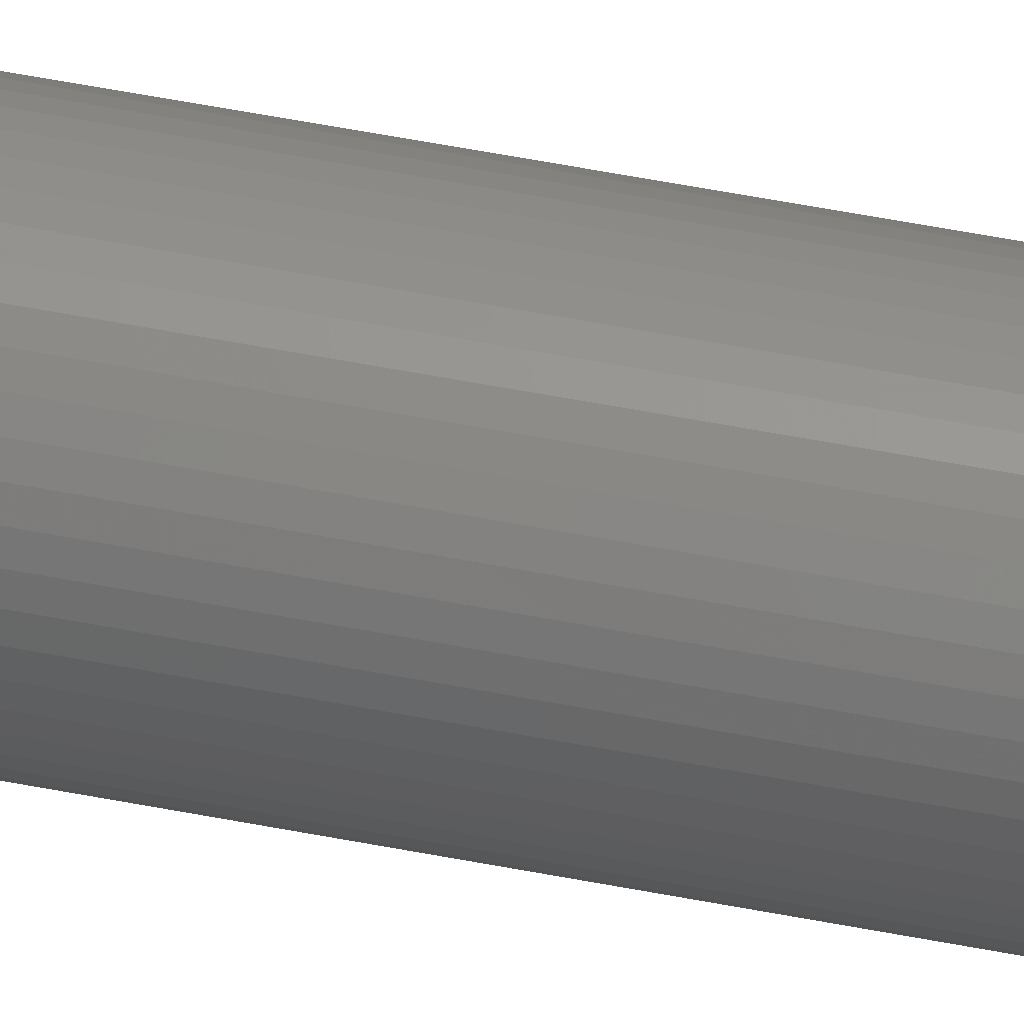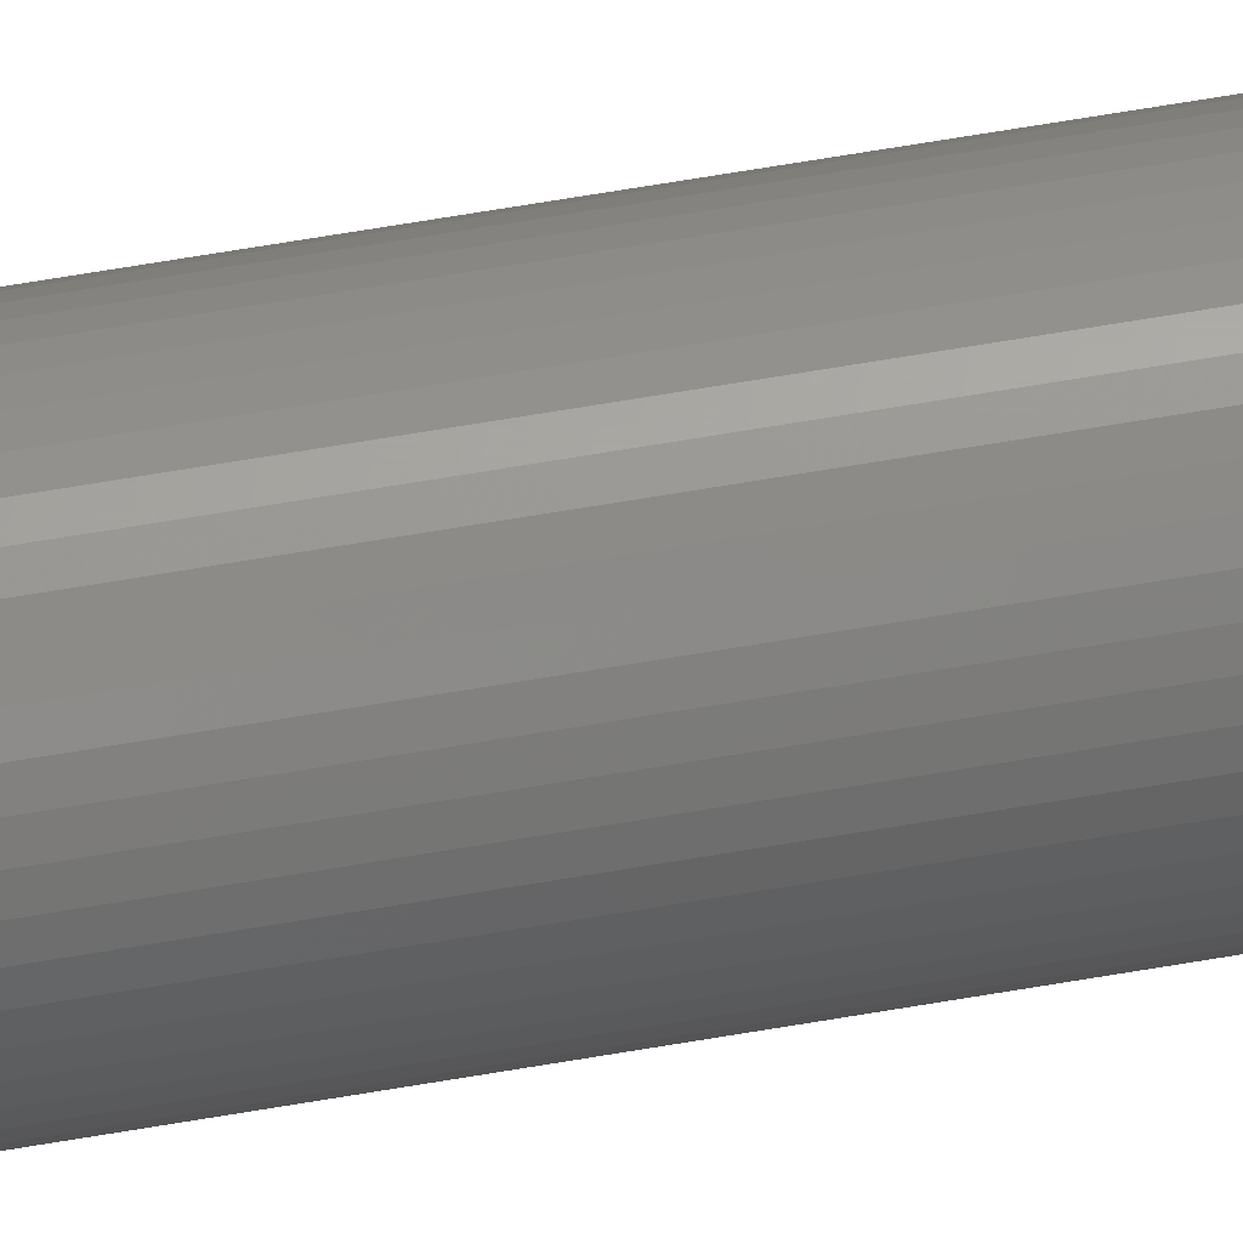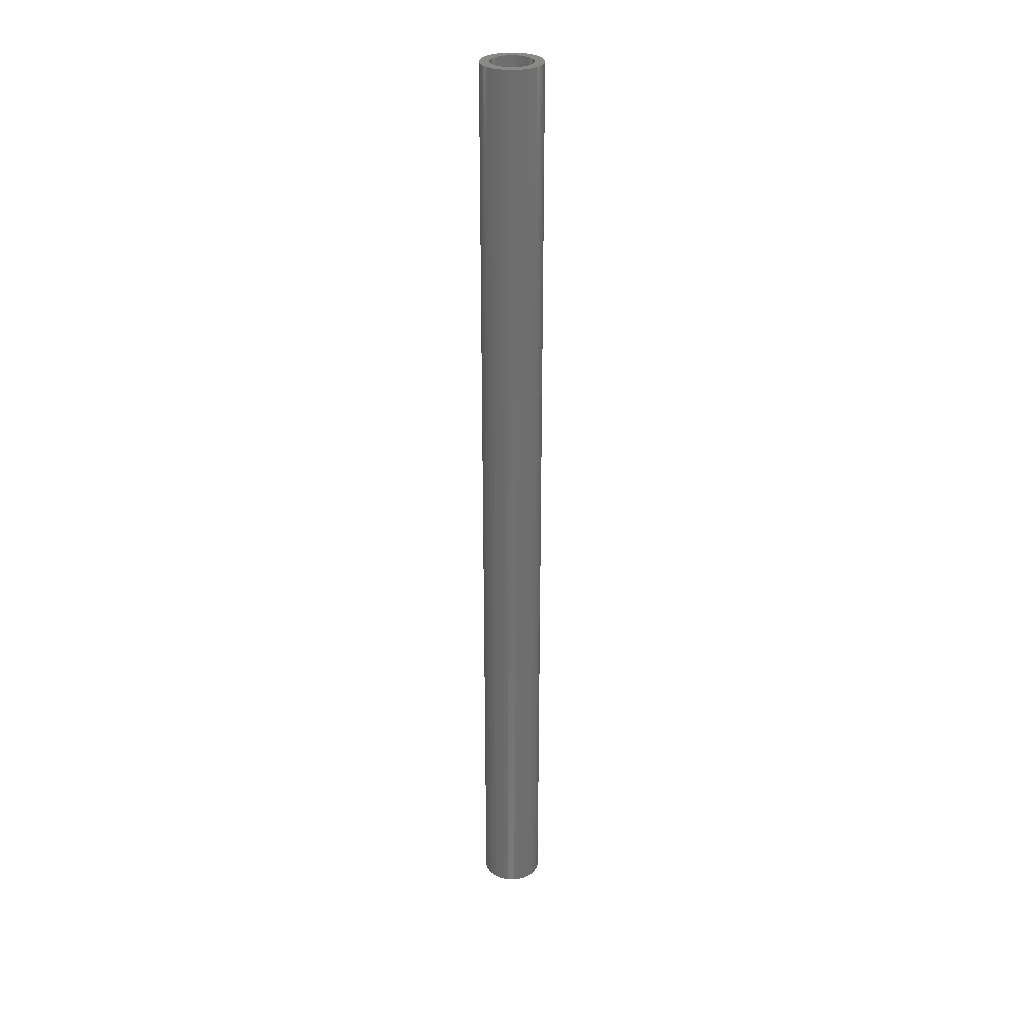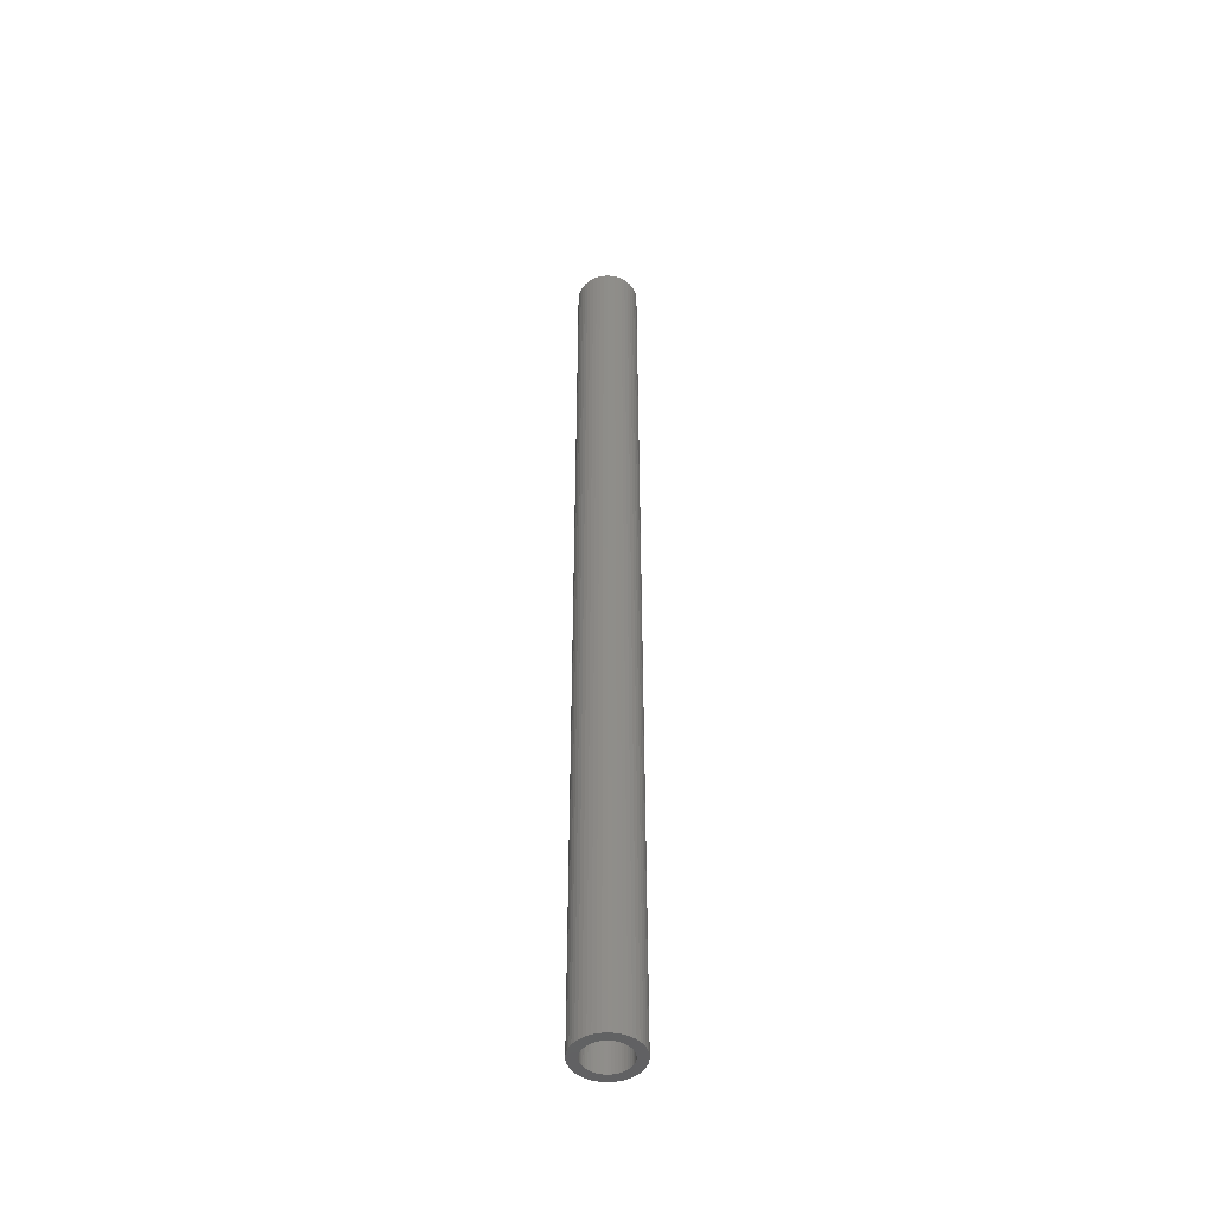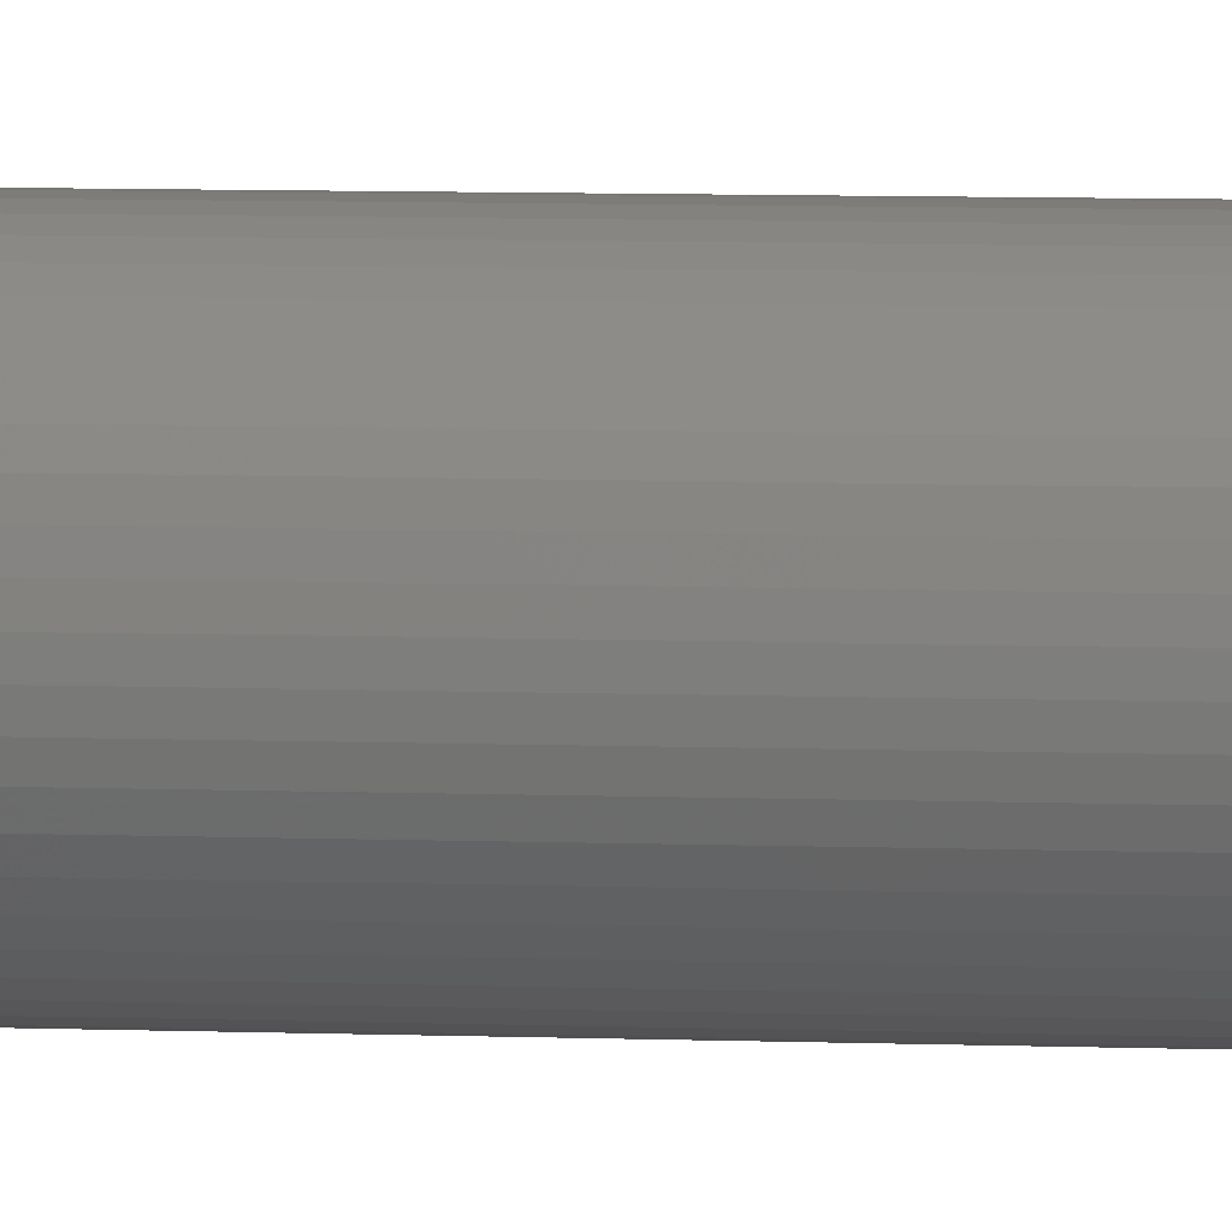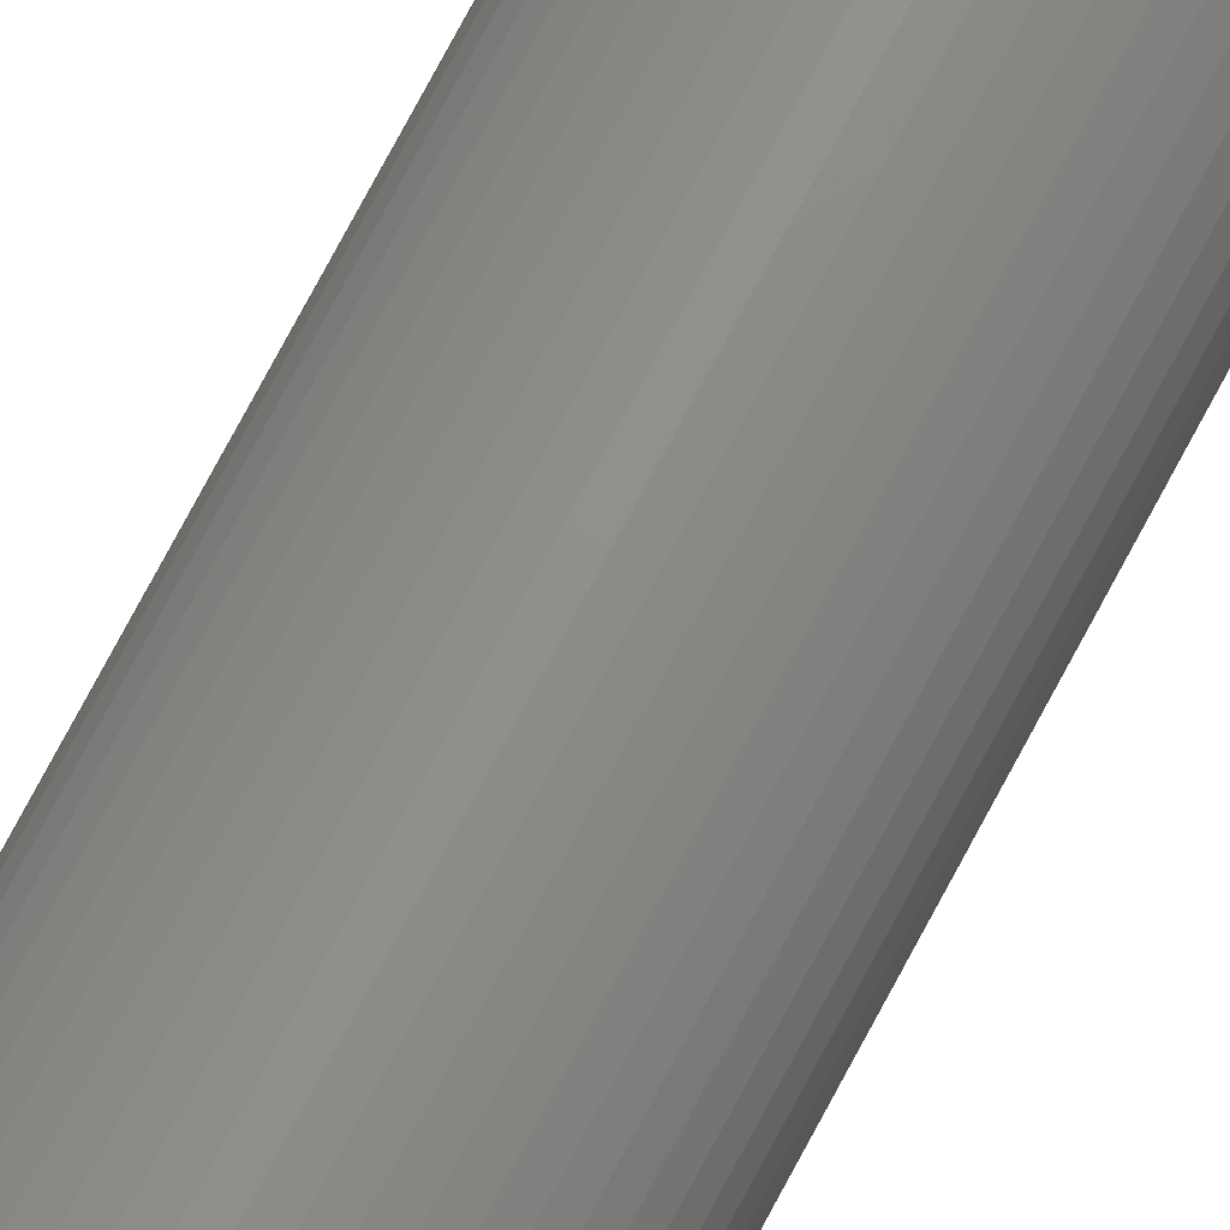
<metadata>
{"format":"stl","ext":"stl","renderer":"f3d","projection":"perspective","resolution":1024,"background":"white","views":[{"elev":51.5,"azim":-77.8,"up":"+Y"},{"elev":63.0,"azim":80.0,"up":"+Y"},{"elev":29.2,"azim":-45.0,"up":"+Z"},{"elev":-47.0,"azim":155.2,"up":"+Z"},{"elev":3.1,"azim":104.1,"up":"+Y"},{"elev":72.5,"azim":27.7,"up":"+Y"}]}
</metadata>
<code>
# stl→obj: 200 verts, 400 faces
v 2.25 0 35
v 2.232 0.282 -35
v 2.232 0.282 35
v 2.25 0 -35
v -2.25 0 -35
v -2.232 0.282 35
v -2.232 0.282 -35
v -2.25 0 35
v 0.1413 2.246 -35
v -0.1413 2.246 35
v 0.1413 2.246 35
v -0.1413 2.246 -35
v -0.1413 -2.246 -35
v 0.1413 -2.246 35
v -0.1413 -2.246 35
v 0.1413 -2.246 -35
v 1.64 1.54 -35
v 1.434 1.734 35
v 1.64 1.54 35
v 1.434 1.734 -35
v -1.434 1.734 -35
v -1.64 1.54 35
v -1.434 1.734 35
v -1.64 1.54 -35
v -0.6953 2.14 -35
v -0.958 2.036 35
v -0.6953 2.14 35
v -0.958 2.036 -35
v 2.092 -0.8283 35
v 2.179 -0.5596 -35
v 2.179 -0.5596 35
v 2.092 -0.8283 -35
v 2.092 0.8283 35
v 1.972 1.084 -35
v 1.972 1.084 35
v 2.092 0.8283 -35
v 2.179 0.5596 -35
v 2.179 0.5596 35
v 0.958 2.036 -35
v 0.6953 2.14 35
v 0.958 2.036 35
v 0.6953 2.14 -35
v 0.4216 2.21 35
v 0.4216 2.21 -35
v 1.206 1.9 35
v 1.206 1.9 -35
v -2.092 0.8283 -35
v -1.972 1.084 35
v -1.972 1.084 -35
v -2.092 0.8283 35
v -1.82 1.323 -35
v -1.82 1.323 35
v -2.179 0.5596 -35
v -2.179 0.5596 35
v -1.206 1.9 35
v -1.206 1.9 -35
v -0.4216 2.21 35
v -0.4216 2.21 -35
v 0.4216 -2.21 35
v 0.4216 -2.21 -35
v 1.82 1.323 35
v 1.82 1.323 -35
v 1.55 0 35
v 1.538 0.1943 35
v 2.232 -0.282 35
v 1.501 0.3855 35
v 1.538 -0.1943 35
v 1.441 0.5706 35
v 1.358 0.7467 35
v 1.501 -0.3855 35
v 1.254 0.9111 35
v 1.441 -0.5706 35
v 1.13 1.061 35
v 0.988 1.194 35
v 0.8305 1.309 35
v 0.66 1.402 35
v 0.479 1.474 35
v 0.2904 1.523 35
v 0.09732 1.547 35
v -0.09732 1.547 35
v -0.2904 1.523 35
v -0.479 1.474 35
v -0.66 1.402 35
v -0.8305 1.309 35
v -0.988 1.194 35
v -1.13 1.061 35
v -1.254 0.9111 35
v -1.358 0.7467 35
v -1.441 0.5706 35
v 1.972 -1.084 35
v 1.358 -0.7467 35
v 1.82 -1.323 35
v 1.254 -0.9111 35
v 1.64 -1.54 35
v 1.13 -1.061 35
v 1.434 -1.734 35
v 0.988 -1.194 35
v 1.206 -1.9 35
v 0.8305 -1.309 35
v 0.958 -2.036 35
v 0.66 -1.402 35
v 0.6953 -2.14 35
v 0.479 -1.474 35
v 0.2904 -1.523 35
v 0.09732 -1.547 35
v -0.09732 -1.547 35
v -0.2904 -1.523 35
v -0.4216 -2.21 35
v -0.479 -1.474 35
v -0.6953 -2.14 35
v -0.66 -1.402 35
v -0.958 -2.036 35
v -0.8305 -1.309 35
v -1.206 -1.9 35
v -0.988 -1.194 35
v -1.434 -1.734 35
v -1.13 -1.061 35
v -1.64 -1.54 35
v -1.254 -0.9111 35
v -1.82 -1.323 35
v -1.358 -0.7467 35
v -1.972 -1.084 35
v -1.441 -0.5706 35
v -2.092 -0.8283 35
v -1.501 -0.3855 35
v -2.179 -0.5596 35
v -1.538 -0.1943 35
v -2.232 -0.282 35
v -1.55 0 35
v -1.501 0.3855 35
v -1.538 0.1943 35
v 2.232 -0.282 -35
v 1.972 -1.084 -35
v 1.82 -1.323 -35
v -1.64 -1.54 -35
v -1.434 -1.734 -35
v -1.972 -1.084 -35
v -2.092 -0.8283 -35
v -1.82 -1.323 -35
v 1.55 0 -35
v 1.538 -0.1943 -35
v 1.501 -0.3855 -35
v 1.538 0.1943 -35
v 1.441 -0.5706 -35
v 1.358 -0.7467 -35
v 1.501 0.3855 -35
v 1.254 -0.9111 -35
v 1.64 -1.54 -35
v 1.441 0.5706 -35
v 1.13 -1.061 -35
v 1.434 -1.734 -35
v 0.988 -1.194 -35
v 1.206 -1.9 -35
v 0.8305 -1.309 -35
v 0.958 -2.036 -35
v 0.66 -1.402 -35
v 0.6953 -2.14 -35
v 0.479 -1.474 -35
v 0.2904 -1.523 -35
v 0.09732 -1.547 -35
v -0.09732 -1.547 -35
v -0.2904 -1.523 -35
v -0.4216 -2.21 -35
v -0.479 -1.474 -35
v -0.6953 -2.14 -35
v -0.66 -1.402 -35
v -0.958 -2.036 -35
v -0.8305 -1.309 -35
v -1.206 -1.9 -35
v -0.988 -1.194 -35
v -1.13 -1.061 -35
v -1.254 -0.9111 -35
v -1.358 -0.7467 -35
v -1.441 -0.5706 -35
v 1.358 0.7467 -35
v 1.254 0.9111 -35
v 1.13 1.061 -35
v 0.988 1.194 -35
v 0.8305 1.309 -35
v 0.66 1.402 -35
v 0.479 1.474 -35
v 0.2904 1.523 -35
v 0.09732 1.547 -35
v -0.09732 1.547 -35
v -0.2904 1.523 -35
v -0.479 1.474 -35
v -0.66 1.402 -35
v -0.8305 1.309 -35
v -0.988 1.194 -35
v -1.13 1.061 -35
v -1.254 0.9111 -35
v -1.358 0.7467 -35
v -1.441 0.5706 -35
v -1.501 0.3855 -35
v -1.538 0.1943 -35
v -1.55 0 -35
v -1.501 -0.3855 -35
v -2.179 -0.5596 -35
v -1.538 -0.1943 -35
v -2.232 -0.282 -35
f 1 2 3
f 2 1 4
f 5 6 7
f 6 5 8
f 9 10 11
f 10 9 12
f 13 14 15
f 14 13 16
f 17 18 19
f 18 17 20
f 21 22 23
f 22 21 24
f 25 26 27
f 26 25 28
f 29 30 31
f 30 29 32
f 33 34 35
f 34 33 36
f 3 37 38
f 37 3 2
f 39 40 41
f 40 39 42
f 42 43 40
f 43 42 44
f 20 45 18
f 45 20 46
f 47 48 49
f 48 47 50
f 51 22 24
f 22 51 52
f 53 50 47
f 50 53 54
f 28 55 26
f 55 28 56
f 12 57 10
f 57 12 58
f 16 59 14
f 59 16 60
f 38 36 33
f 36 38 37
f 61 17 19
f 17 61 62
f 35 62 61
f 62 35 34
f 44 11 43
f 11 44 9
f 46 41 45
f 41 46 39
f 49 52 51
f 52 49 48
f 7 54 53
f 54 7 6
f 63 1 3
f 64 3 38
f 1 63 65
f 66 38 33
f 67 65 63
f 68 33 35
f 65 67 31
f 69 35 61
f 70 31 67
f 71 61 19
f 31 70 29
f 72 29 70
f 3 64 63
f 38 66 64
f 33 68 66
f 73 19 18
f 35 69 68
f 61 71 69
f 74 18 45
f 19 73 71
f 18 74 73
f 75 45 41
f 45 75 74
f 76 41 40
f 41 76 75
f 40 77 76
f 43 77 40
f 43 78 77
f 11 78 43
f 11 79 78
f 11 80 79
f 10 80 11
f 10 81 80
f 57 81 10
f 57 82 81
f 27 82 57
f 82 27 83
f 26 83 27
f 83 26 84
f 55 84 26
f 84 55 85
f 23 85 55
f 85 23 86
f 22 86 23
f 86 22 87
f 52 87 22
f 87 52 88
f 48 88 52
f 50 89 48
f 88 48 89
f 29 72 90
f 91 90 72
f 90 91 92
f 93 92 91
f 92 93 94
f 95 94 93
f 94 95 96
f 97 96 95
f 96 97 98
f 99 98 97
f 98 99 100
f 101 100 99
f 100 101 102
f 103 102 101
f 103 59 102
f 104 59 103
f 104 14 59
f 105 14 104
f 106 14 105
f 106 15 14
f 107 15 106
f 107 108 15
f 109 108 107
f 110 109 111
f 109 110 108
f 112 111 113
f 111 112 110
f 114 113 115
f 116 115 117
f 113 114 112
f 118 117 119
f 120 119 121
f 115 116 114
f 122 121 123
f 124 123 125
f 126 125 127
f 117 118 116
f 128 127 129
f 89 50 130
f 54 130 50
f 119 120 118
f 130 54 131
f 121 122 120
f 6 131 54
f 123 124 122
f 131 6 129
f 125 126 124
f 8 129 6
f 127 128 126
f 129 8 128
f 56 23 55
f 23 56 21
f 58 27 57
f 27 58 25
f 65 4 1
f 4 65 132
f 92 133 90
f 133 92 134
f 31 132 65
f 132 31 30
f 135 116 118
f 116 135 136
f 137 124 138
f 124 137 122
f 135 120 139
f 120 135 118
f 140 4 132
f 141 132 30
f 4 140 2
f 142 30 32
f 143 2 140
f 144 32 133
f 2 143 37
f 145 133 134
f 146 37 143
f 147 134 148
f 37 146 36
f 149 36 146
f 132 141 140
f 30 142 141
f 32 144 142
f 150 148 151
f 133 145 144
f 134 147 145
f 152 151 153
f 148 150 147
f 151 152 150
f 154 153 155
f 153 154 152
f 156 155 157
f 155 156 154
f 157 158 156
f 60 158 157
f 60 159 158
f 16 159 60
f 16 160 159
f 16 161 160
f 13 161 16
f 13 162 161
f 163 162 13
f 163 164 162
f 165 164 163
f 164 165 166
f 167 166 165
f 166 167 168
f 169 168 167
f 168 169 170
f 136 170 169
f 170 136 171
f 135 171 136
f 171 135 172
f 139 172 135
f 172 139 173
f 137 173 139
f 138 174 137
f 173 137 174
f 36 149 34
f 175 34 149
f 34 175 62
f 176 62 175
f 62 176 17
f 177 17 176
f 17 177 20
f 178 20 177
f 20 178 46
f 179 46 178
f 46 179 39
f 180 39 179
f 39 180 42
f 181 42 180
f 181 44 42
f 182 44 181
f 182 9 44
f 183 9 182
f 184 9 183
f 184 12 9
f 185 12 184
f 185 58 12
f 186 58 185
f 25 186 187
f 186 25 58
f 28 187 188
f 187 28 25
f 56 188 189
f 21 189 190
f 188 56 28
f 24 190 191
f 51 191 192
f 189 21 56
f 49 192 193
f 47 193 194
f 53 194 195
f 190 24 21
f 7 195 196
f 174 138 197
f 198 197 138
f 191 51 24
f 197 198 199
f 192 49 51
f 200 199 198
f 193 47 49
f 199 200 196
f 194 53 47
f 5 196 200
f 195 7 53
f 196 5 7
f 153 96 98
f 96 153 151
f 90 32 29
f 32 90 133
f 138 126 198
f 126 138 124
f 94 134 92
f 134 94 148
f 155 98 100
f 98 155 153
f 157 100 102
f 100 157 155
f 60 102 59
f 102 60 157
f 163 15 108
f 15 163 13
f 169 112 114
f 112 169 167
f 139 122 137
f 122 139 120
f 198 128 200
f 128 198 126
f 200 8 5
f 8 200 128
f 151 94 96
f 94 151 148
f 165 108 110
f 108 165 163
f 167 110 112
f 110 167 165
f 136 114 116
f 114 136 169
f 140 64 143
f 64 140 63
f 129 195 131
f 195 129 196
f 184 79 80
f 79 184 183
f 160 106 105
f 106 160 161
f 178 73 74
f 73 178 177
f 190 85 86
f 85 190 189
f 187 82 83
f 82 187 186
f 149 69 175
f 69 149 68
f 175 71 176
f 71 175 69
f 181 76 77
f 76 181 180
f 182 77 78
f 77 182 181
f 179 74 75
f 74 179 178
f 89 192 88
f 192 89 193
f 87 190 86
f 190 87 191
f 130 193 89
f 193 130 194
f 188 83 84
f 83 188 187
f 186 81 82
f 81 186 185
f 156 103 101
f 103 156 158
f 146 68 149
f 68 146 66
f 143 66 146
f 66 143 64
f 176 73 177
f 73 176 71
f 183 78 79
f 78 183 182
f 180 75 76
f 75 180 179
f 88 191 87
f 191 88 192
f 131 194 130
f 194 131 195
f 189 84 85
f 84 189 188
f 185 80 81
f 80 185 184
f 144 70 142
f 70 144 72
f 142 67 141
f 67 142 70
f 170 117 115
f 117 170 171
f 121 174 123
f 174 121 173
f 117 172 119
f 172 117 171
f 159 105 104
f 105 159 160
f 152 99 97
f 99 152 154
f 141 63 140
f 63 141 67
f 162 109 107
f 109 162 164
f 123 197 125
f 197 123 174
f 150 93 147
f 93 150 95
f 154 101 99
f 101 154 156
f 145 72 144
f 72 145 91
f 147 91 145
f 91 147 93
f 161 107 106
f 107 161 162
f 164 111 109
f 111 164 166
f 119 173 121
f 173 119 172
f 125 199 127
f 199 125 197
f 127 196 129
f 196 127 199
f 150 97 95
f 97 150 152
f 158 104 103
f 104 158 159
f 166 113 111
f 113 166 168
f 168 115 113
f 115 168 170

</code>
